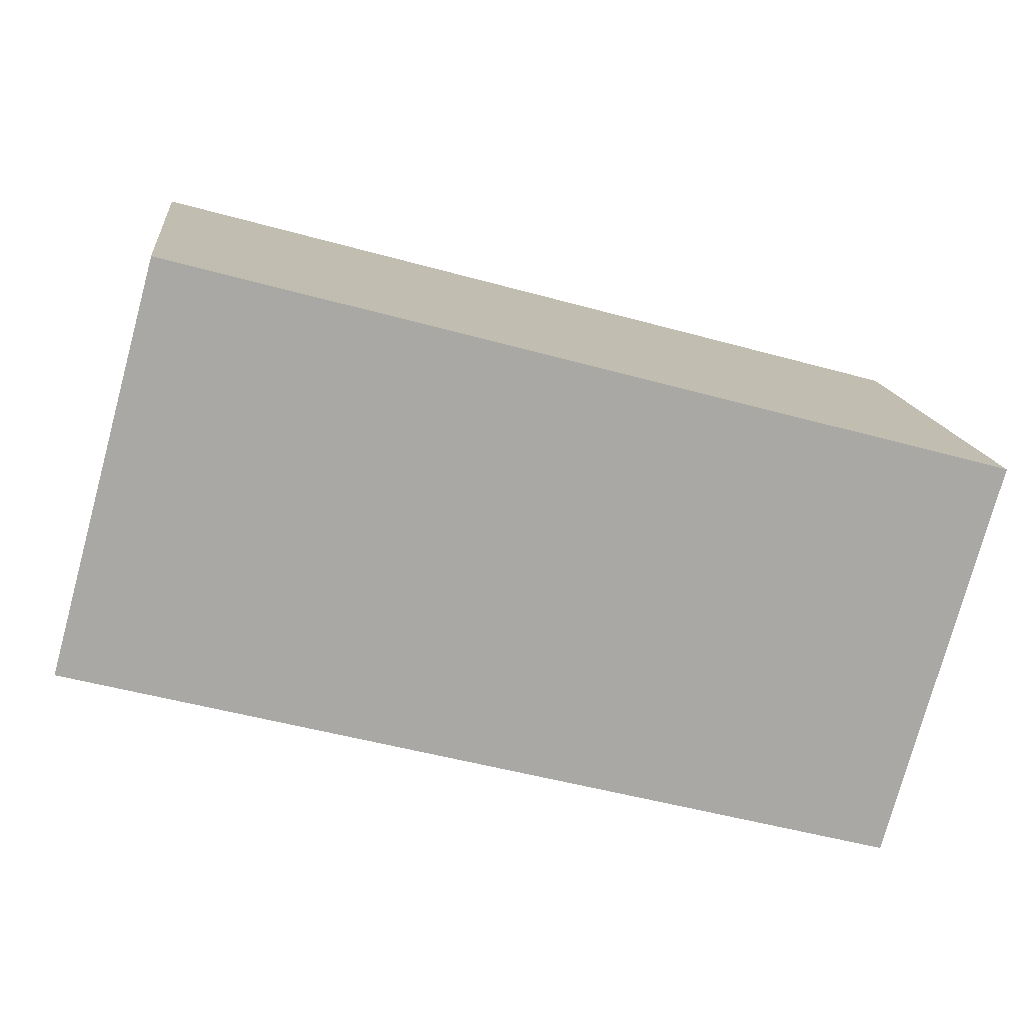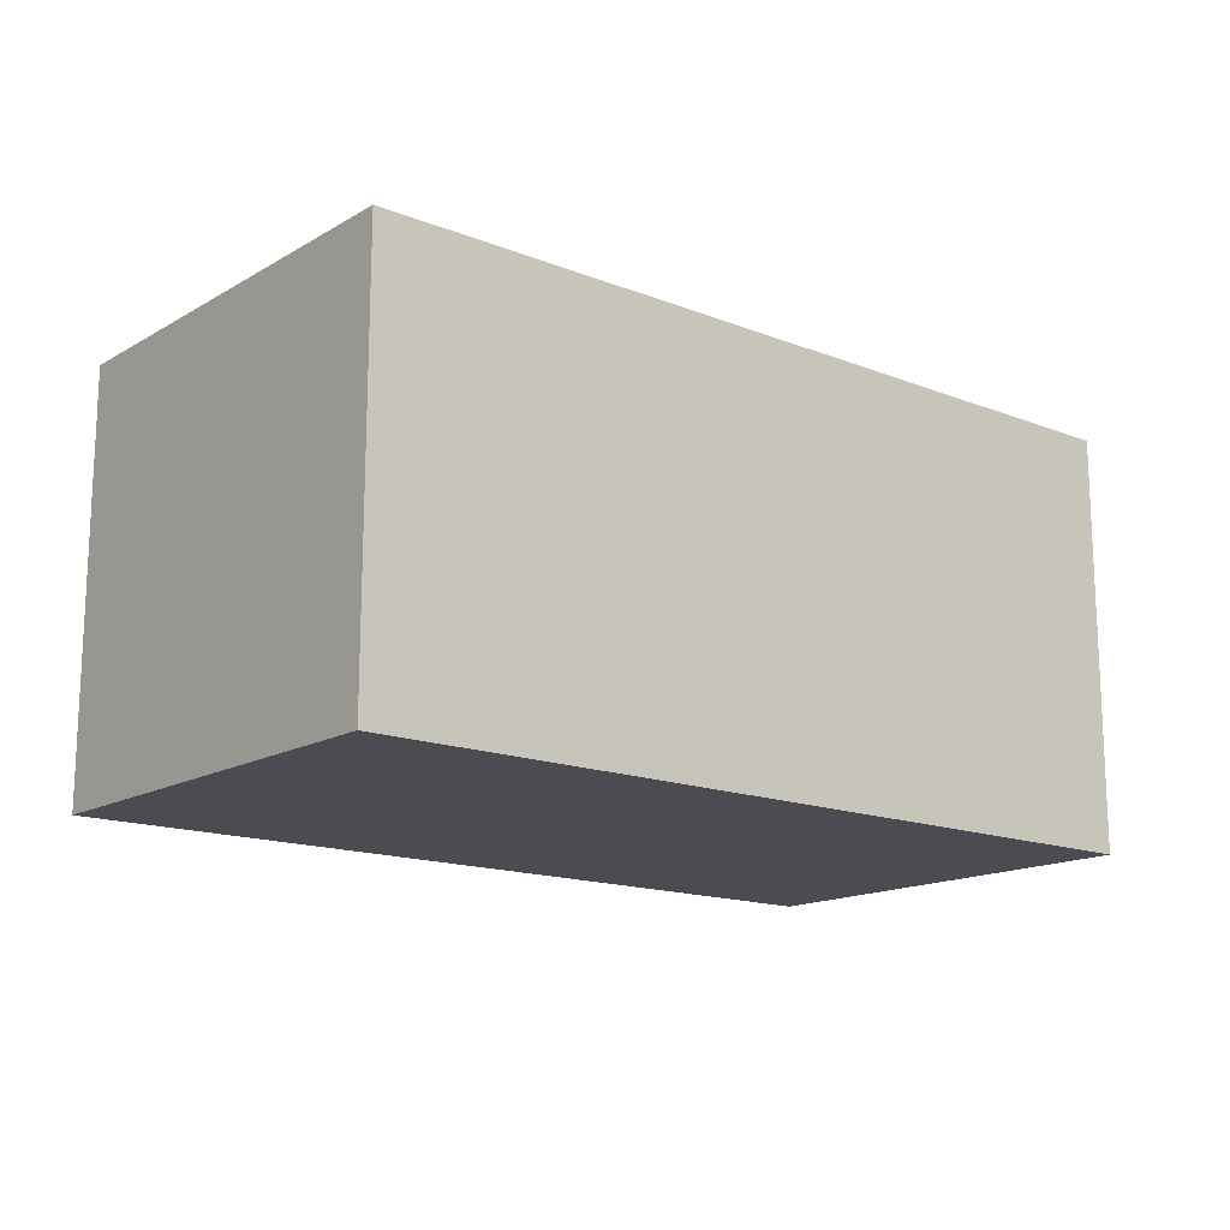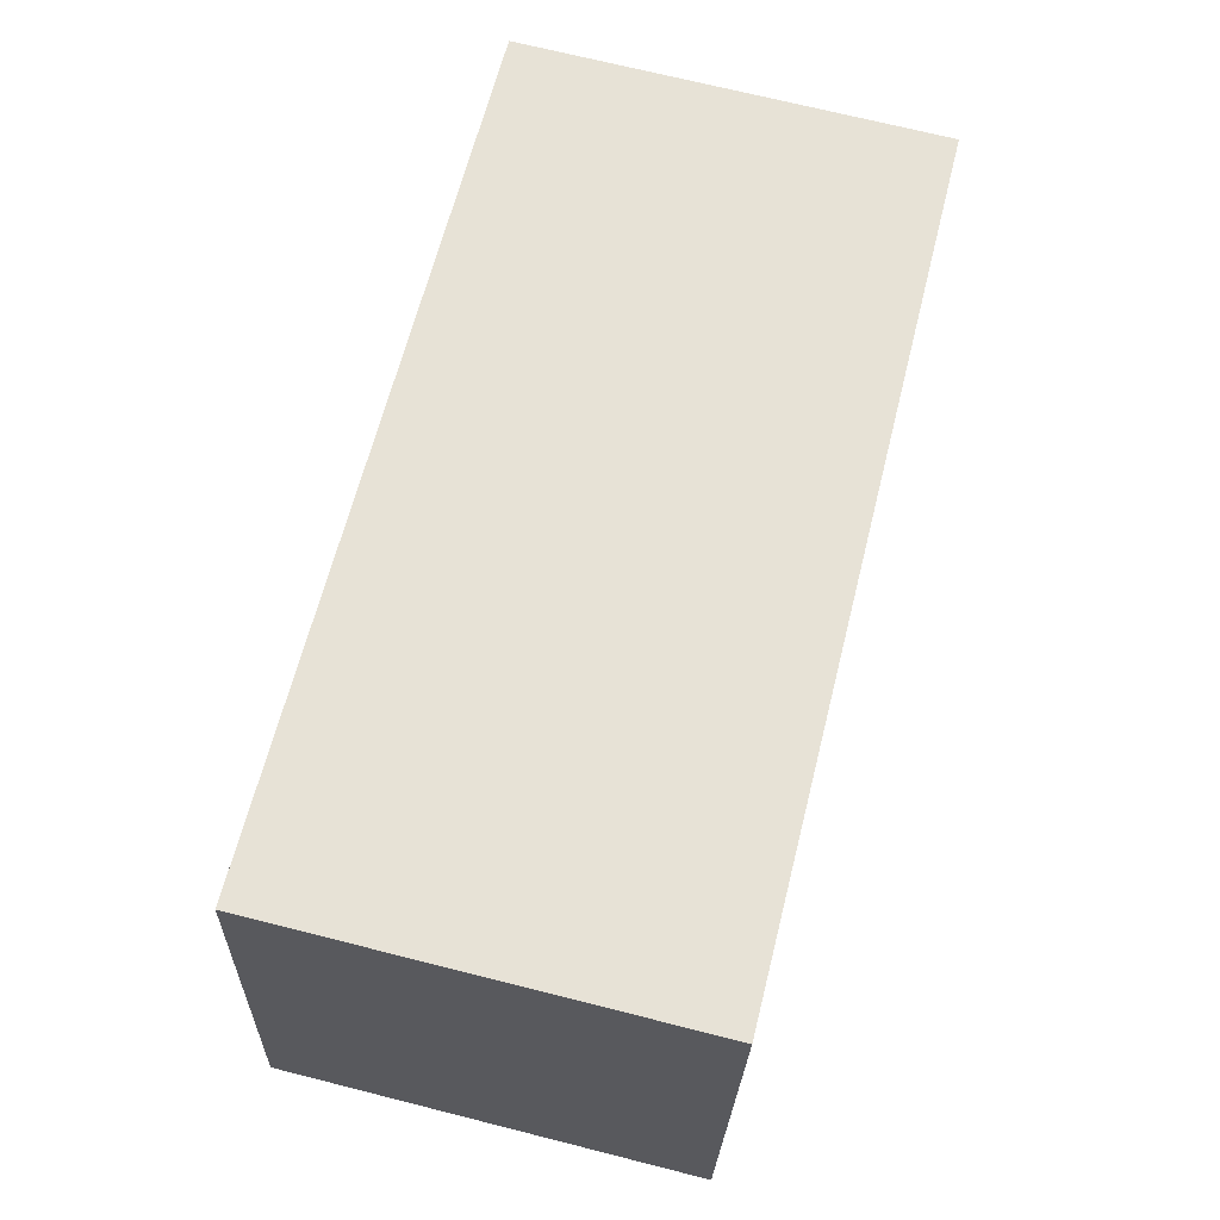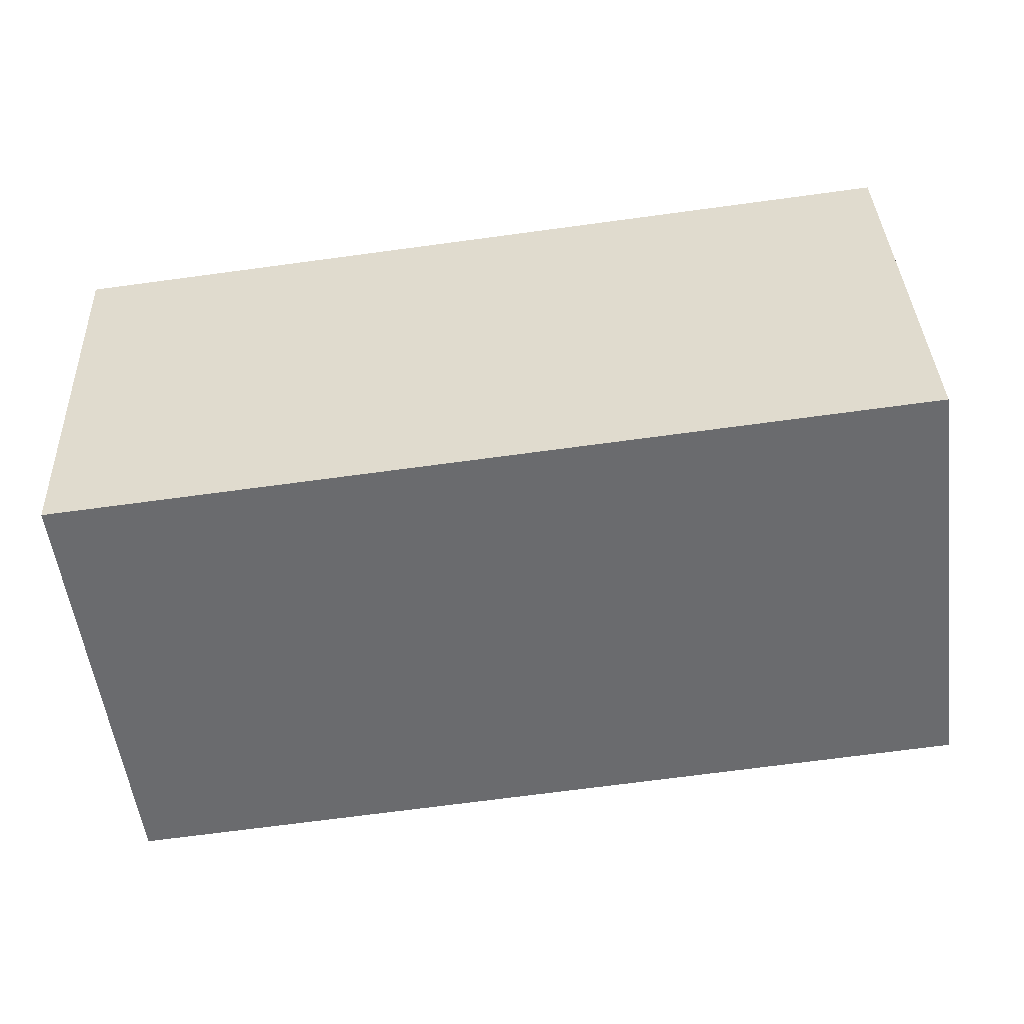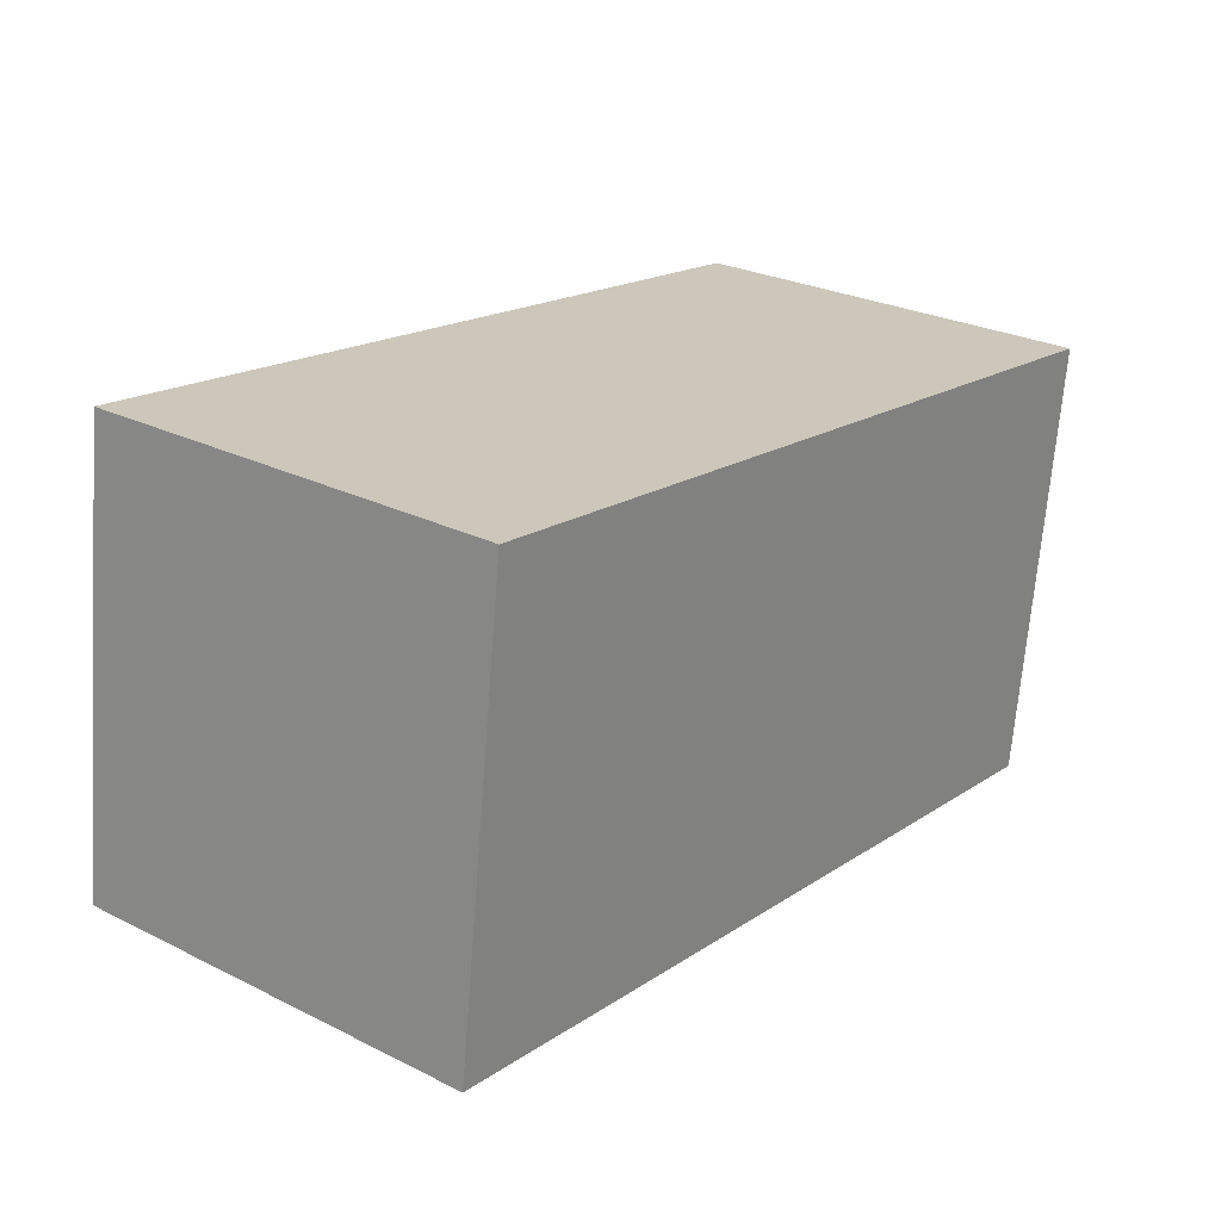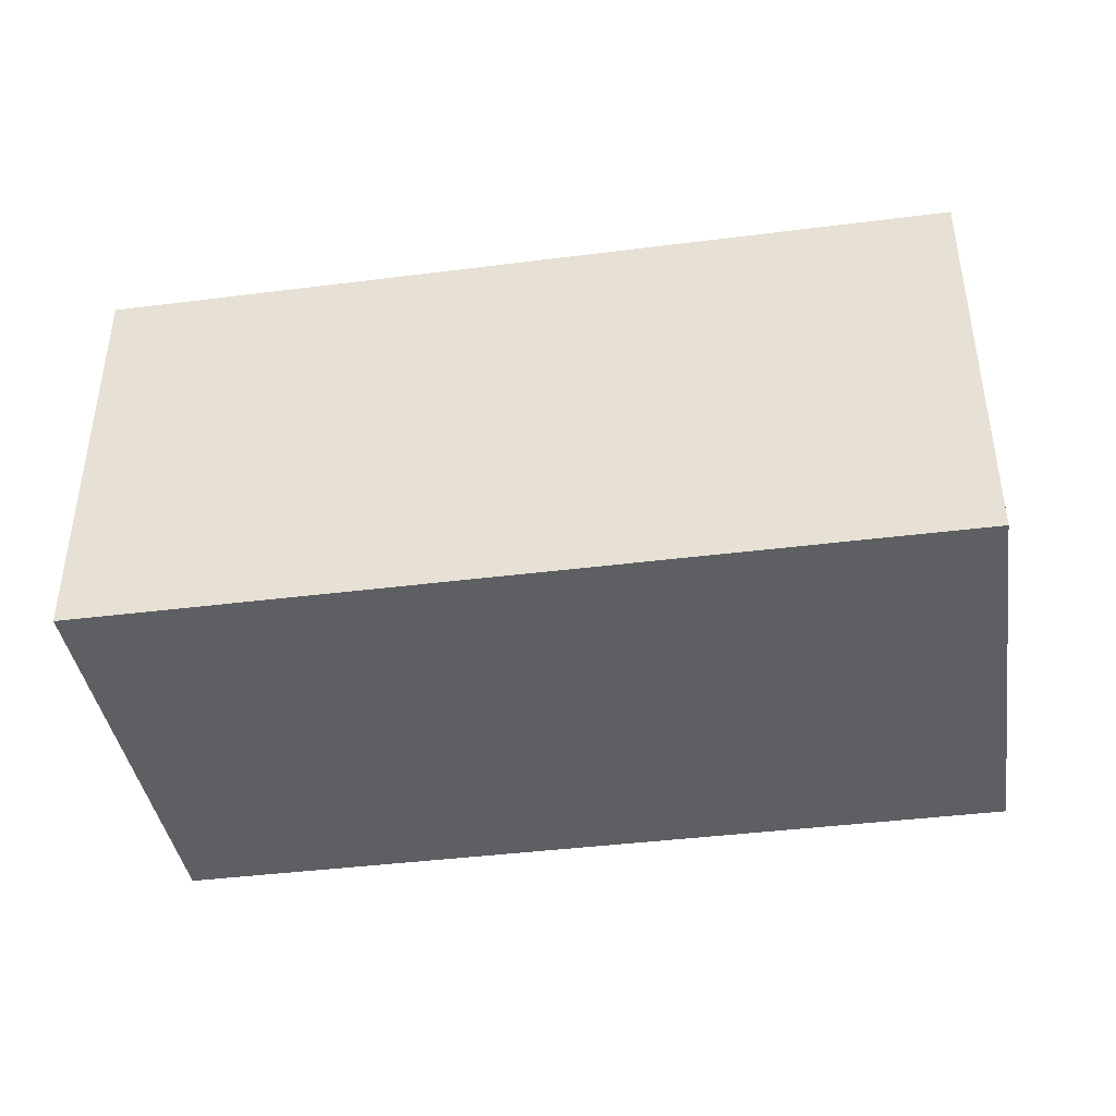
<metadata>
{"format":"obj","ext":"obj","renderer":"f3d","projection":"perspective","resolution":1024,"background":"white","views":[{"elev":-76.7,"azim":164.8,"up":"+Z"},{"elev":-15.3,"azim":-32.4,"up":"+Y"},{"elev":71.1,"azim":-75.9,"up":"+Z"},{"elev":36.8,"azim":177.7,"up":"+Z"},{"elev":26.8,"azim":-52.3,"up":"+Z"},{"elev":-40.9,"azim":-163.9,"up":"+Y"}]}
</metadata>
<code>
v  0.866 6.335 6.669
v  5.136 6.335 -0.659
v  0 6.335 3.879e-16
v  13.77 6.335 5.021
v  13.35 6.335 1.539
v  12.95 6.335 -1.662
v  13.01 6.335 -1.238
v  12.95 1.018e-16 -1.662
v  13.01 7.581e-17 -1.238
v  13.77 -3.074e-16 5.021
v  13.35 -9.424e-17 1.539
v  5.136 4.035e-17 -0.659
v  0 0 0
v  0.866 -4.084e-16 6.669
g defaultobject
f 1 2 3
f 2 1 4
f 2 4 5
f 2 5 6
f 6 5 7
f 7 8 6
f 8 7 5
f 8 5 4
f 8 4 9
f 9 4 10
f 9 10 11
f 8 2 6
f 2 8 12
f 2 12 3
f 3 12 13
f 13 1 3
f 1 13 14
f 14 4 1
f 4 14 10
f 12 14 13
f 14 12 10
f 10 12 11
f 11 12 8
f 11 8 9

</code>
